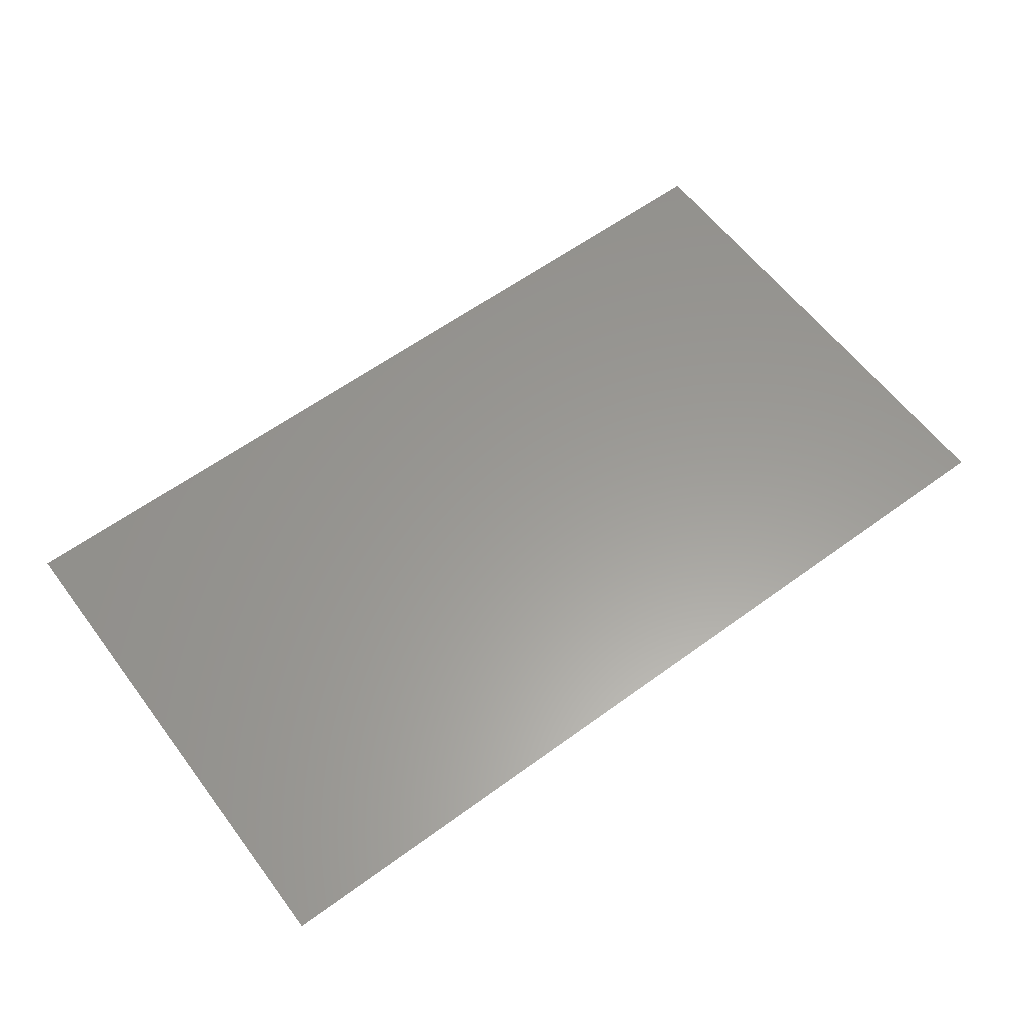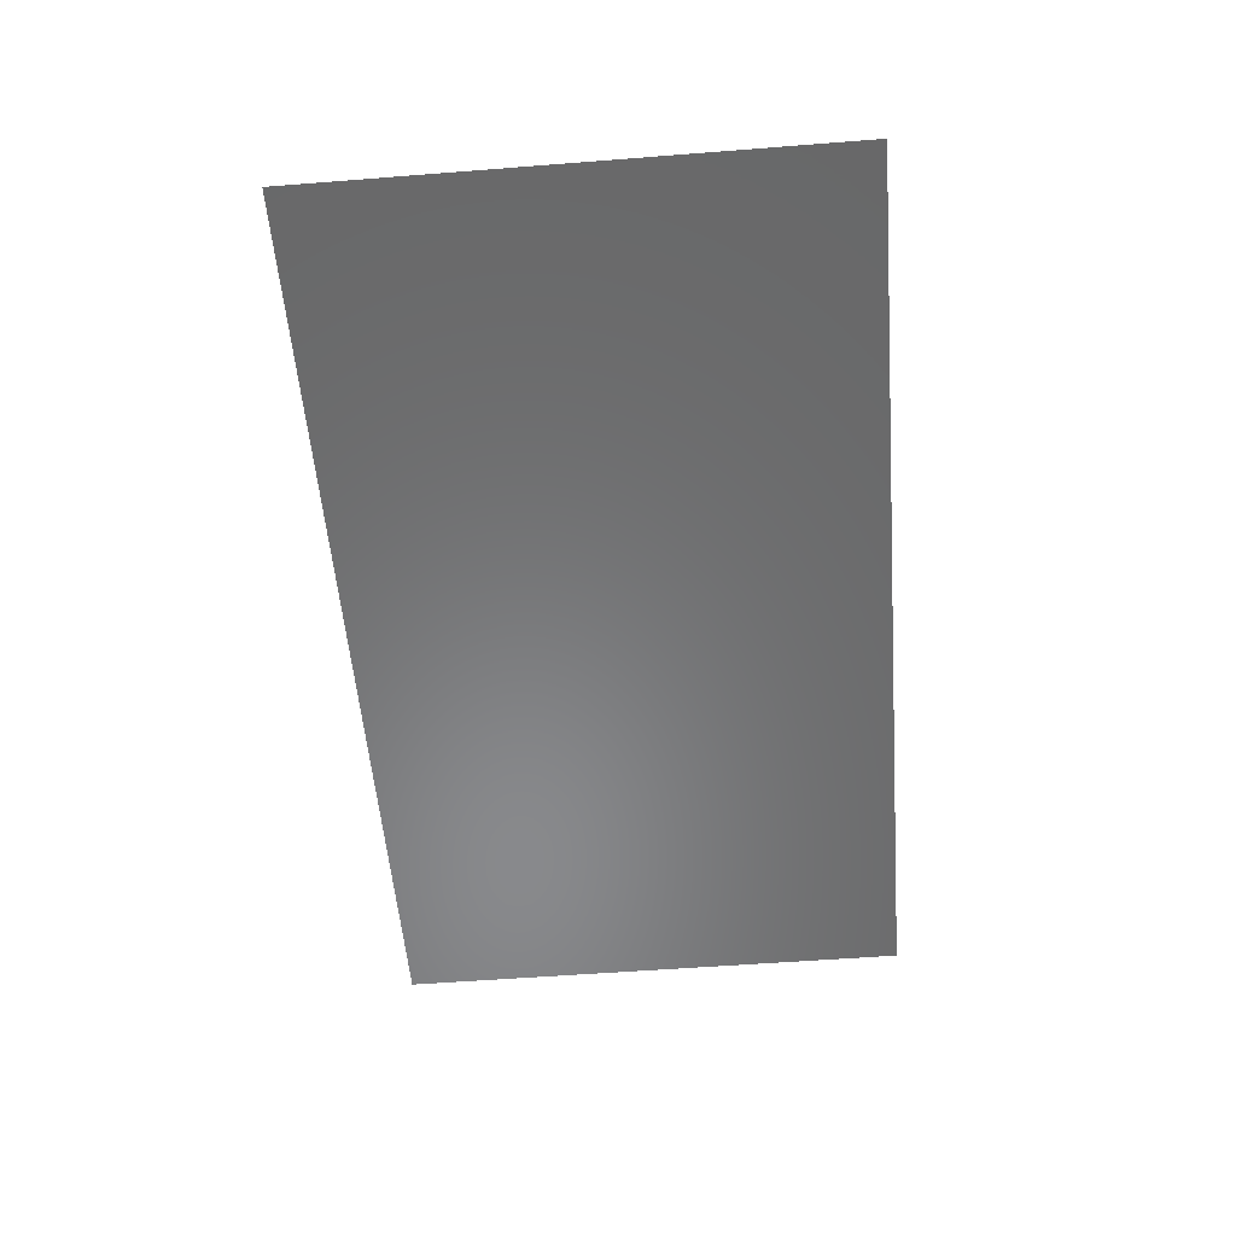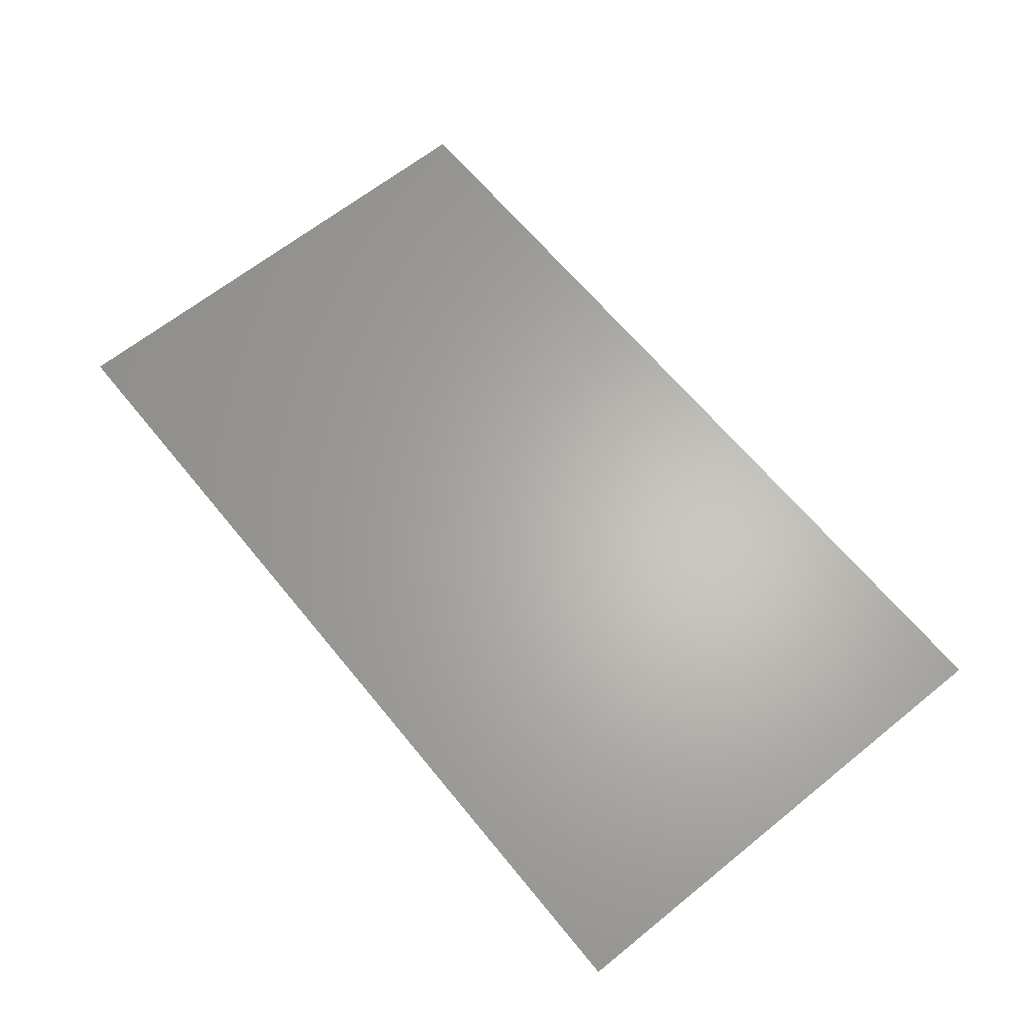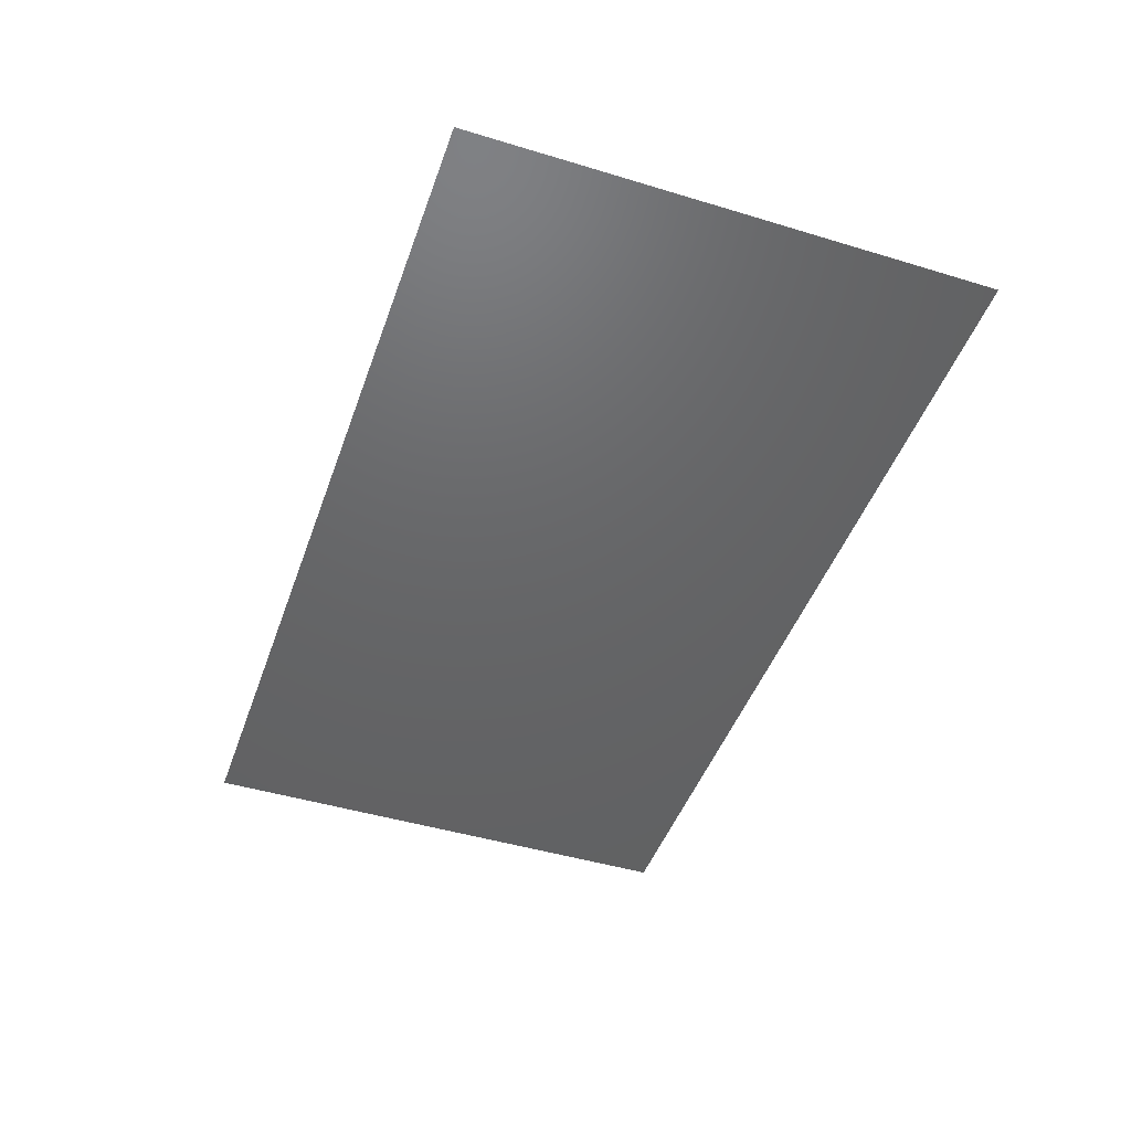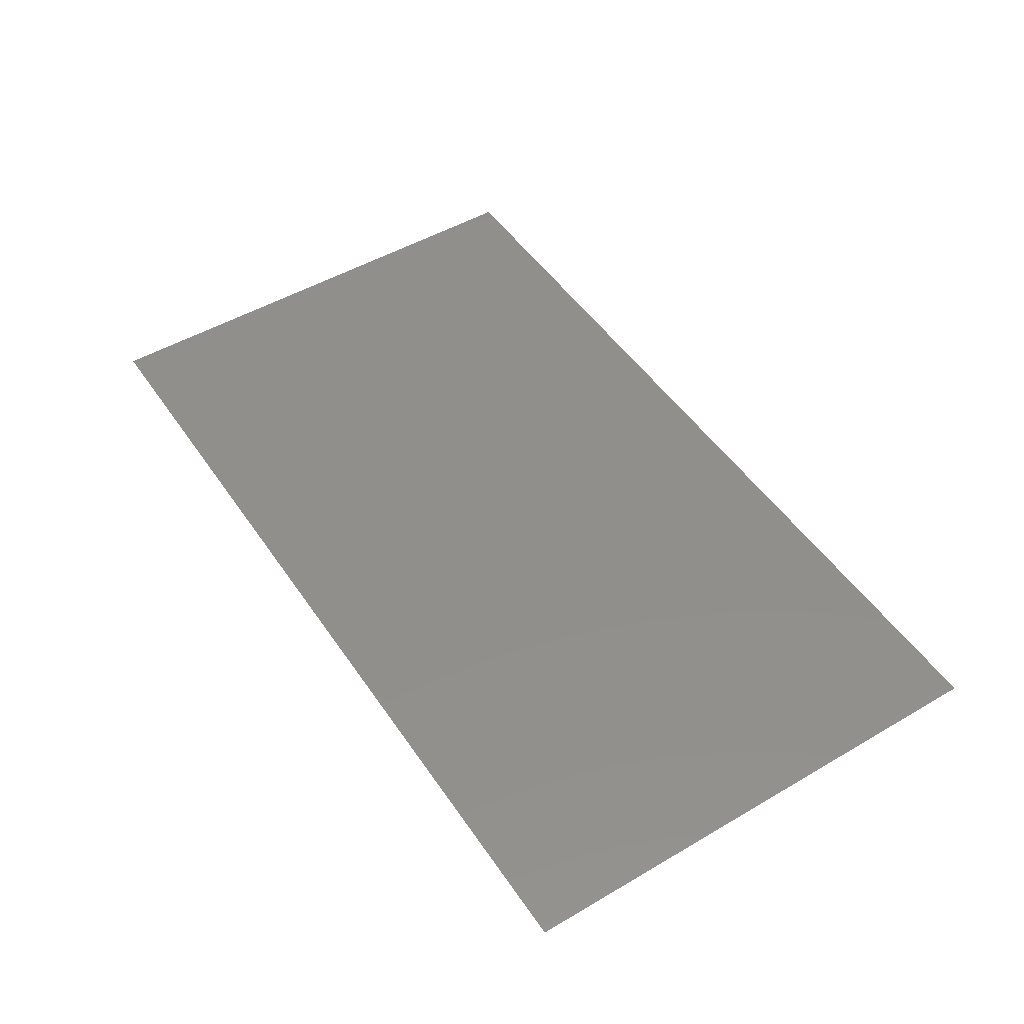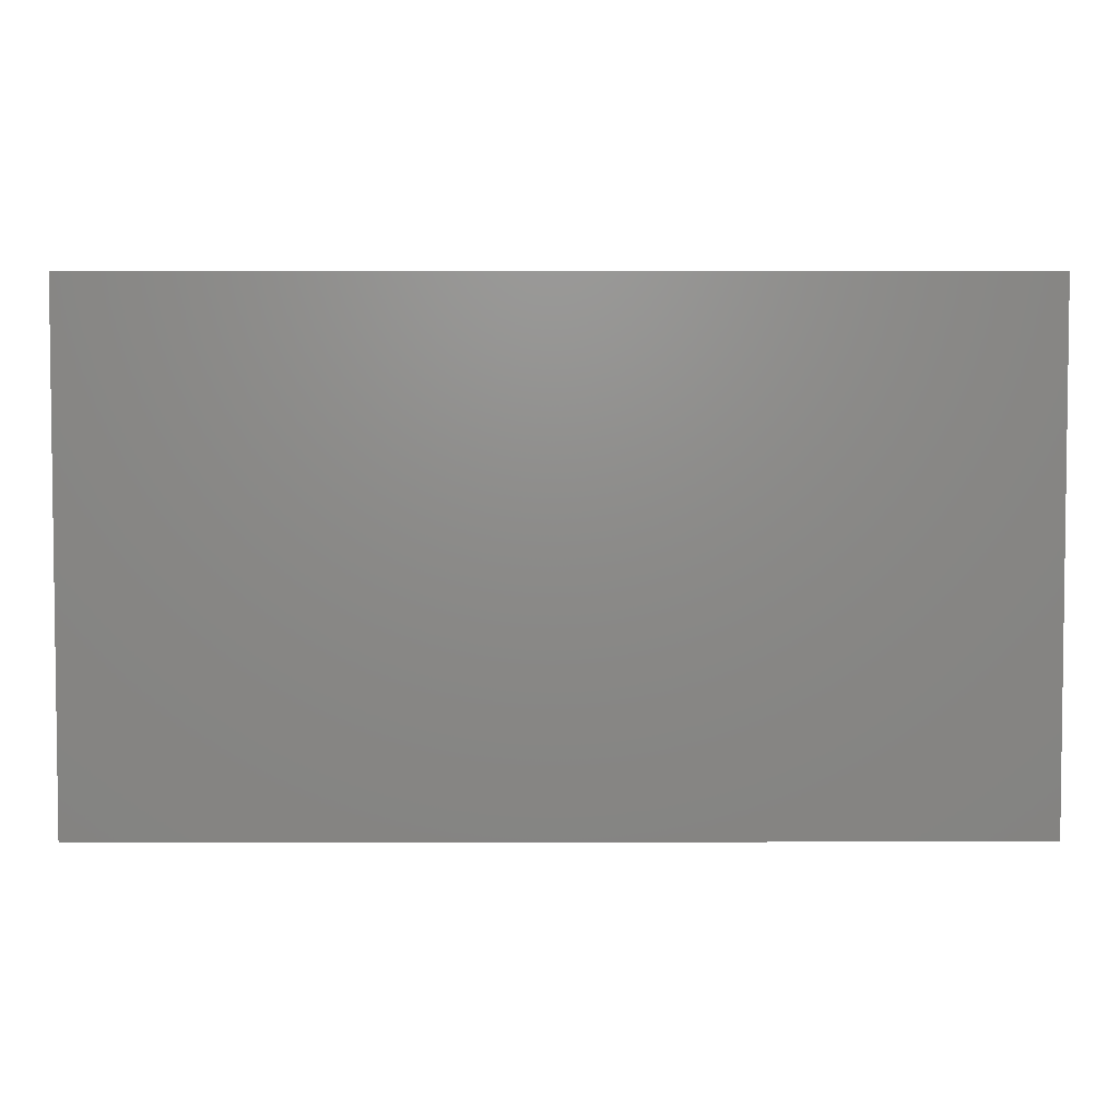
<metadata>
{"format":"stl","ext":"stl","renderer":"f3d","projection":"perspective","resolution":1024,"background":"white","views":[{"elev":59.9,"azim":143.2,"up":"+Y"},{"elev":-55.4,"azim":94.7,"up":"+Y"},{"elev":64.2,"azim":-129.1,"up":"+Y"},{"elev":-46.2,"azim":-109.1,"up":"+Y"},{"elev":49.6,"azim":-122.9,"up":"+Y"},{"elev":4.3,"azim":179.9,"up":"+Z"}]}
</metadata>
<code>
# stl→obj: 4 verts, 2 faces
v 2280 1700 0
v -2280 1700 2580
v 2280 1700 2580
v -2280 1700 0
f 1 2 3
f 1 4 2

</code>
